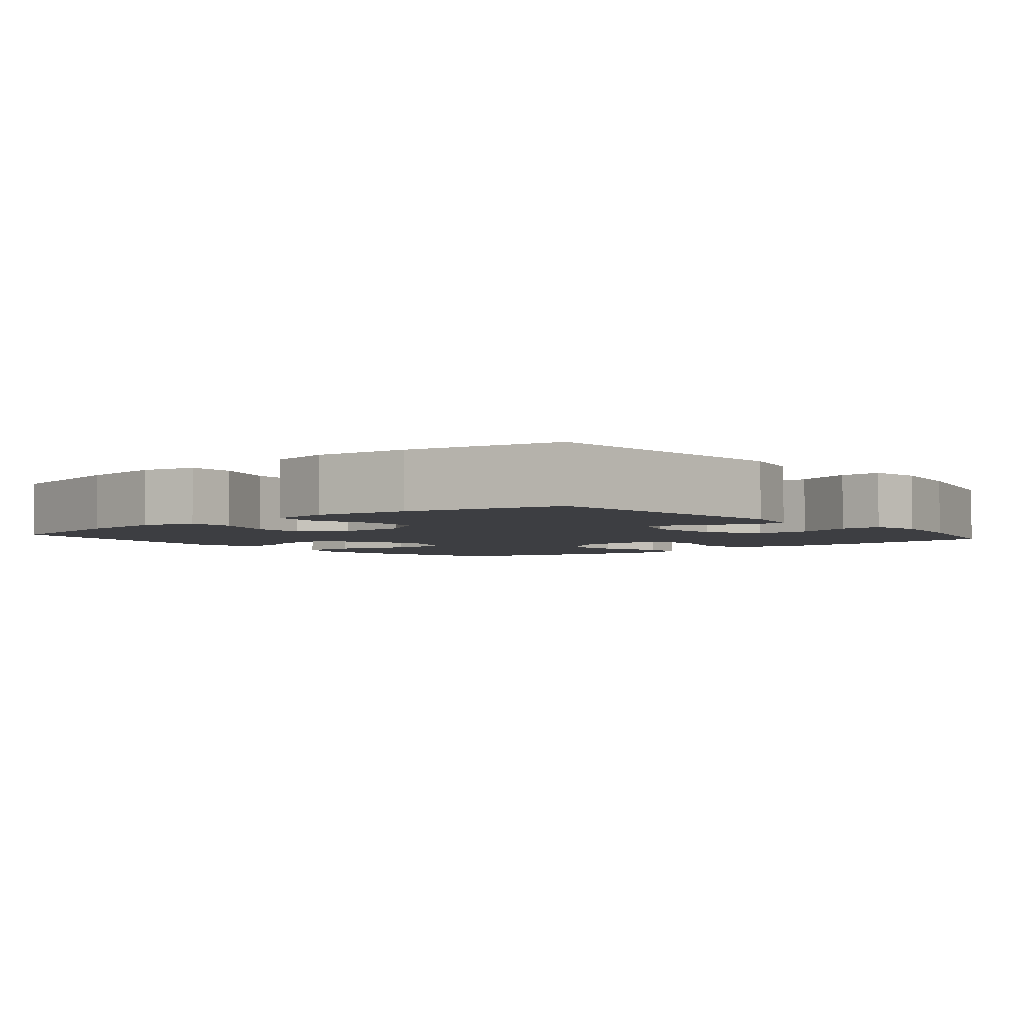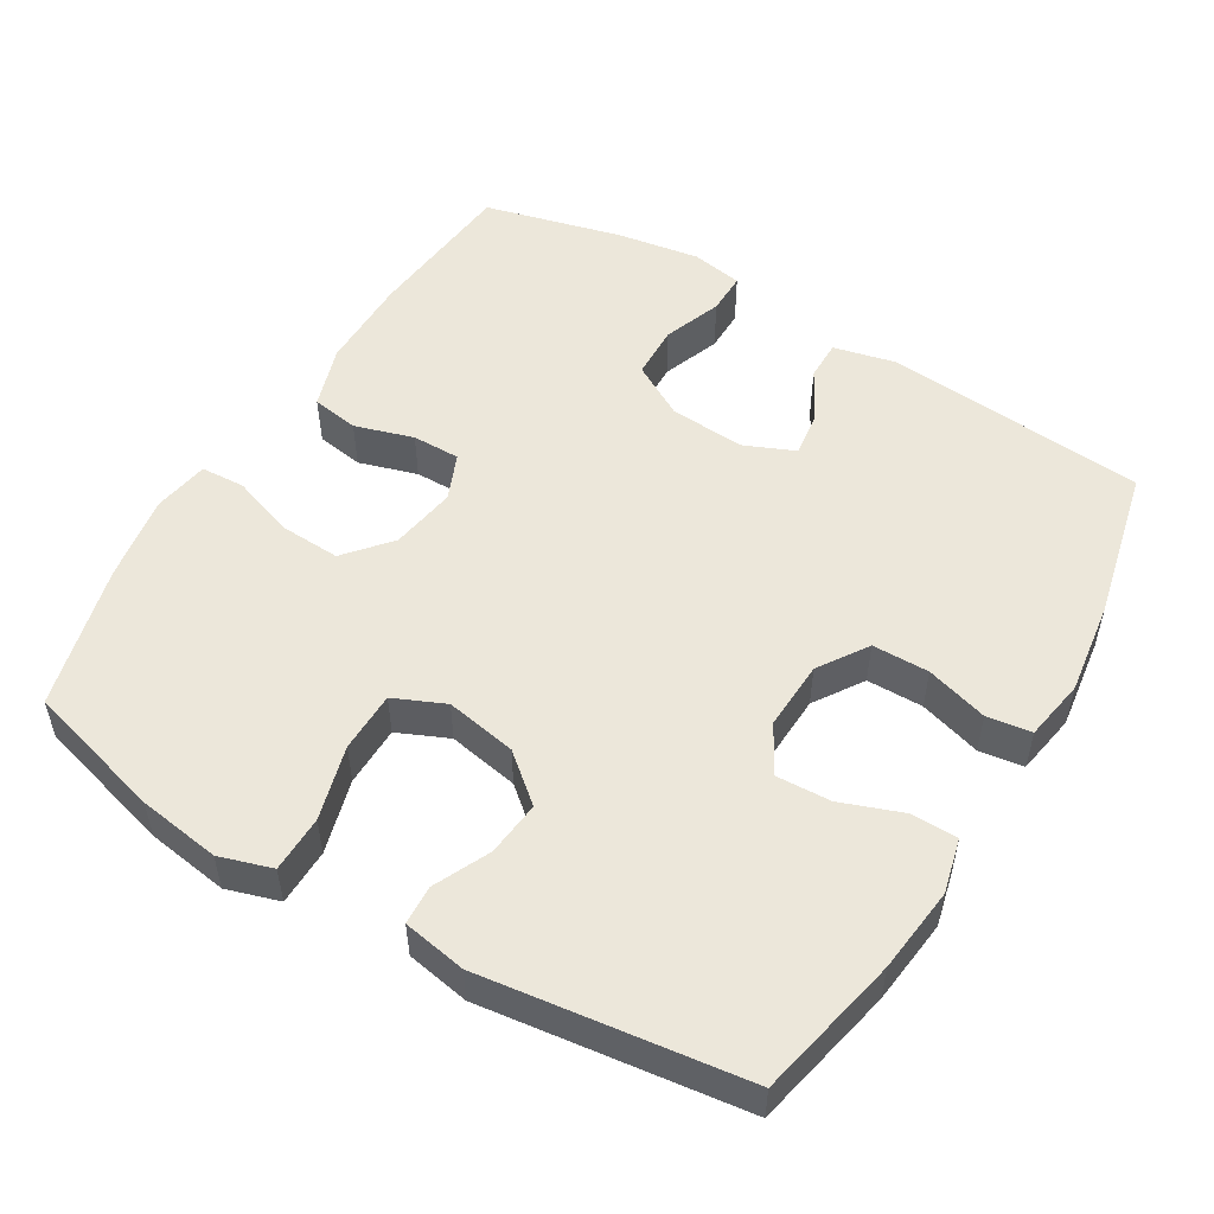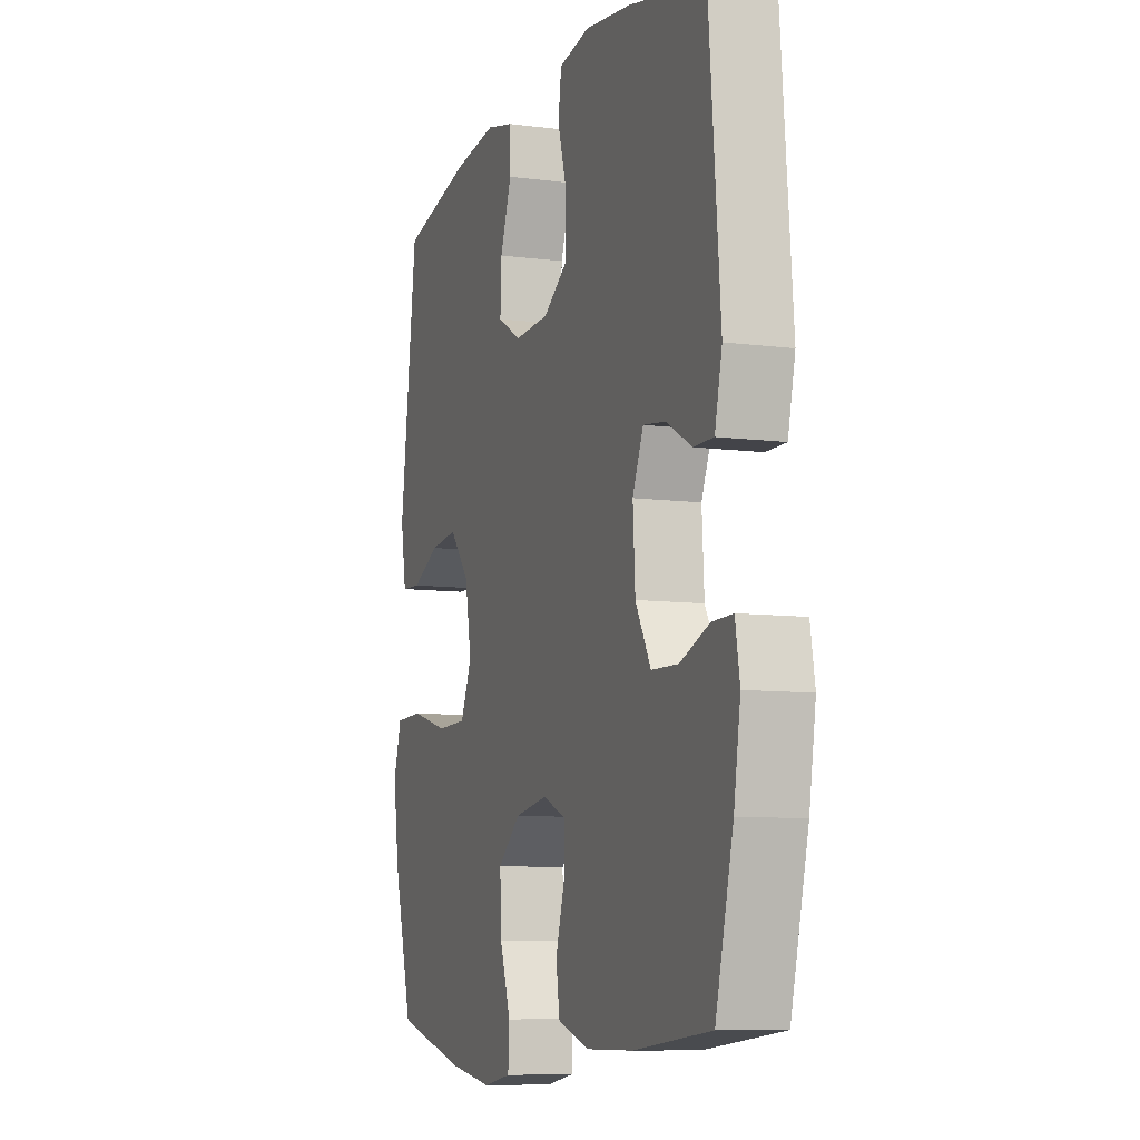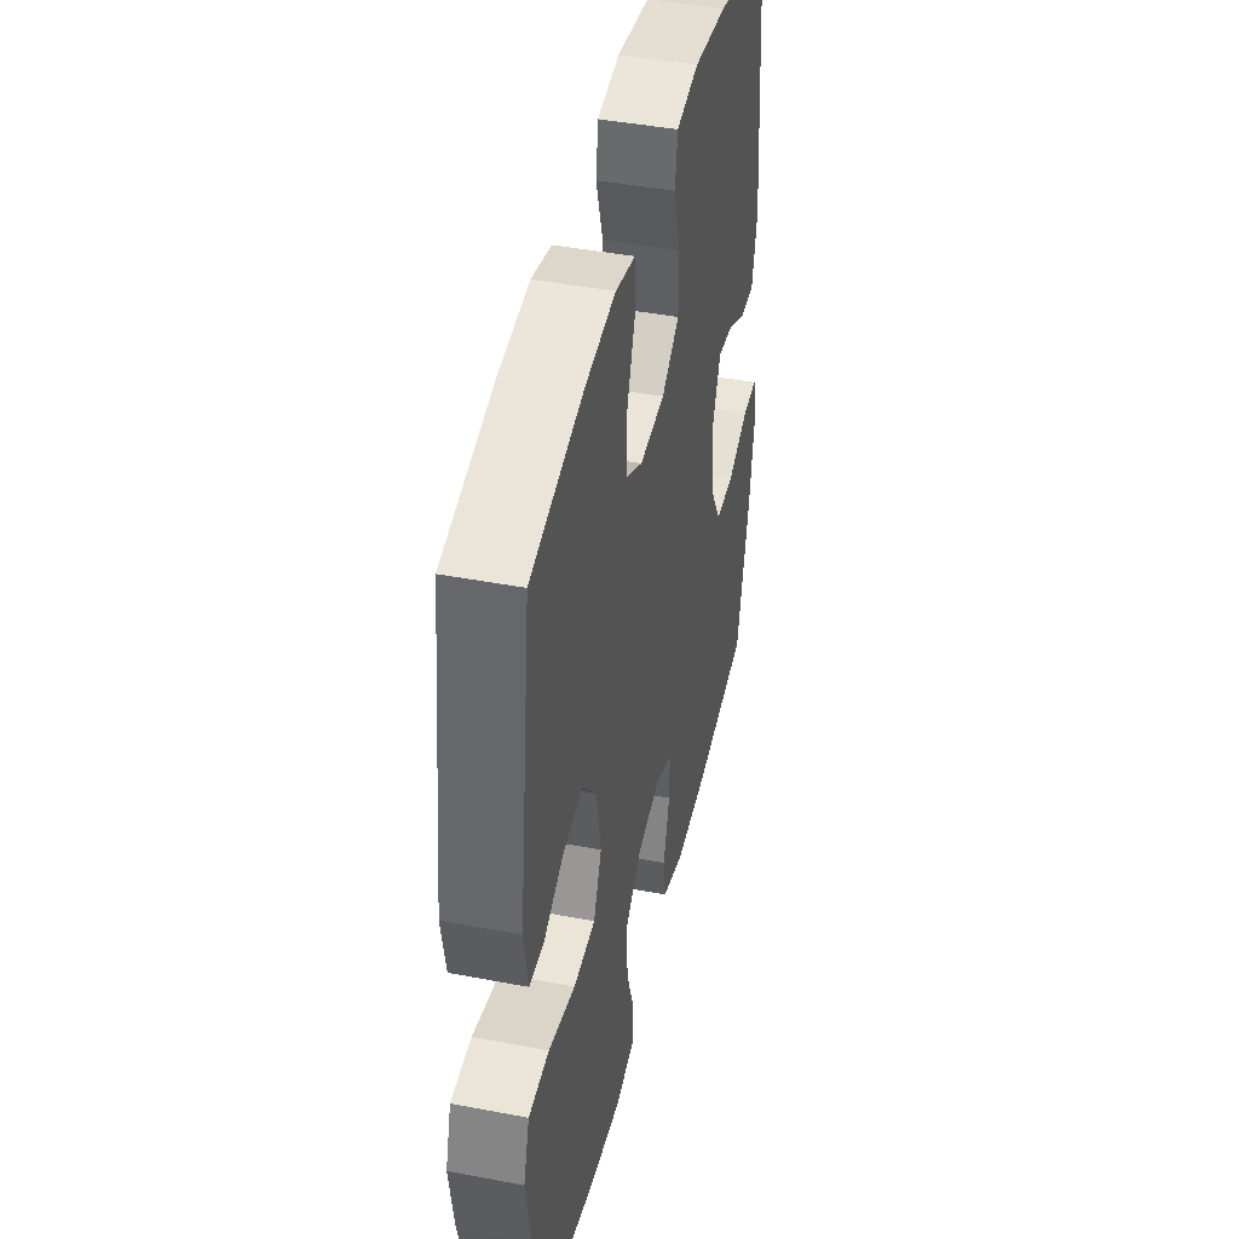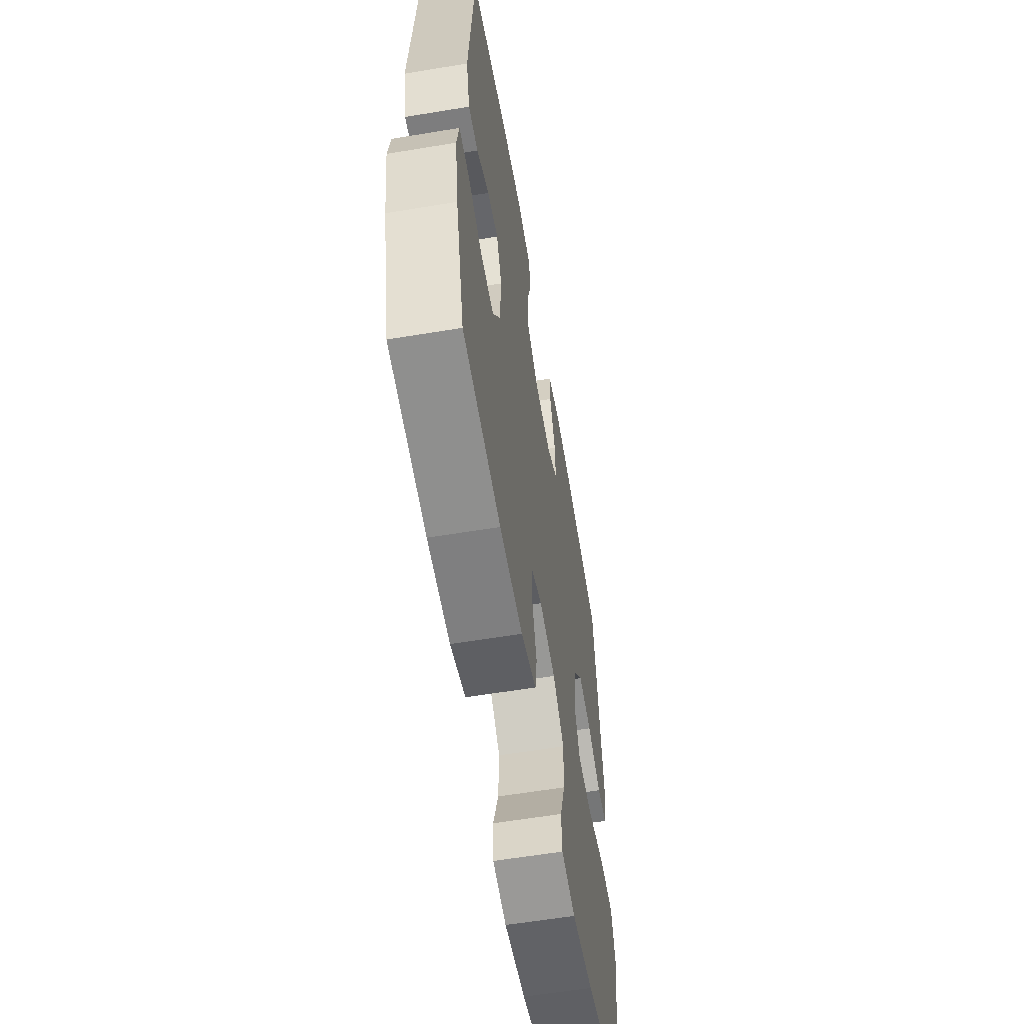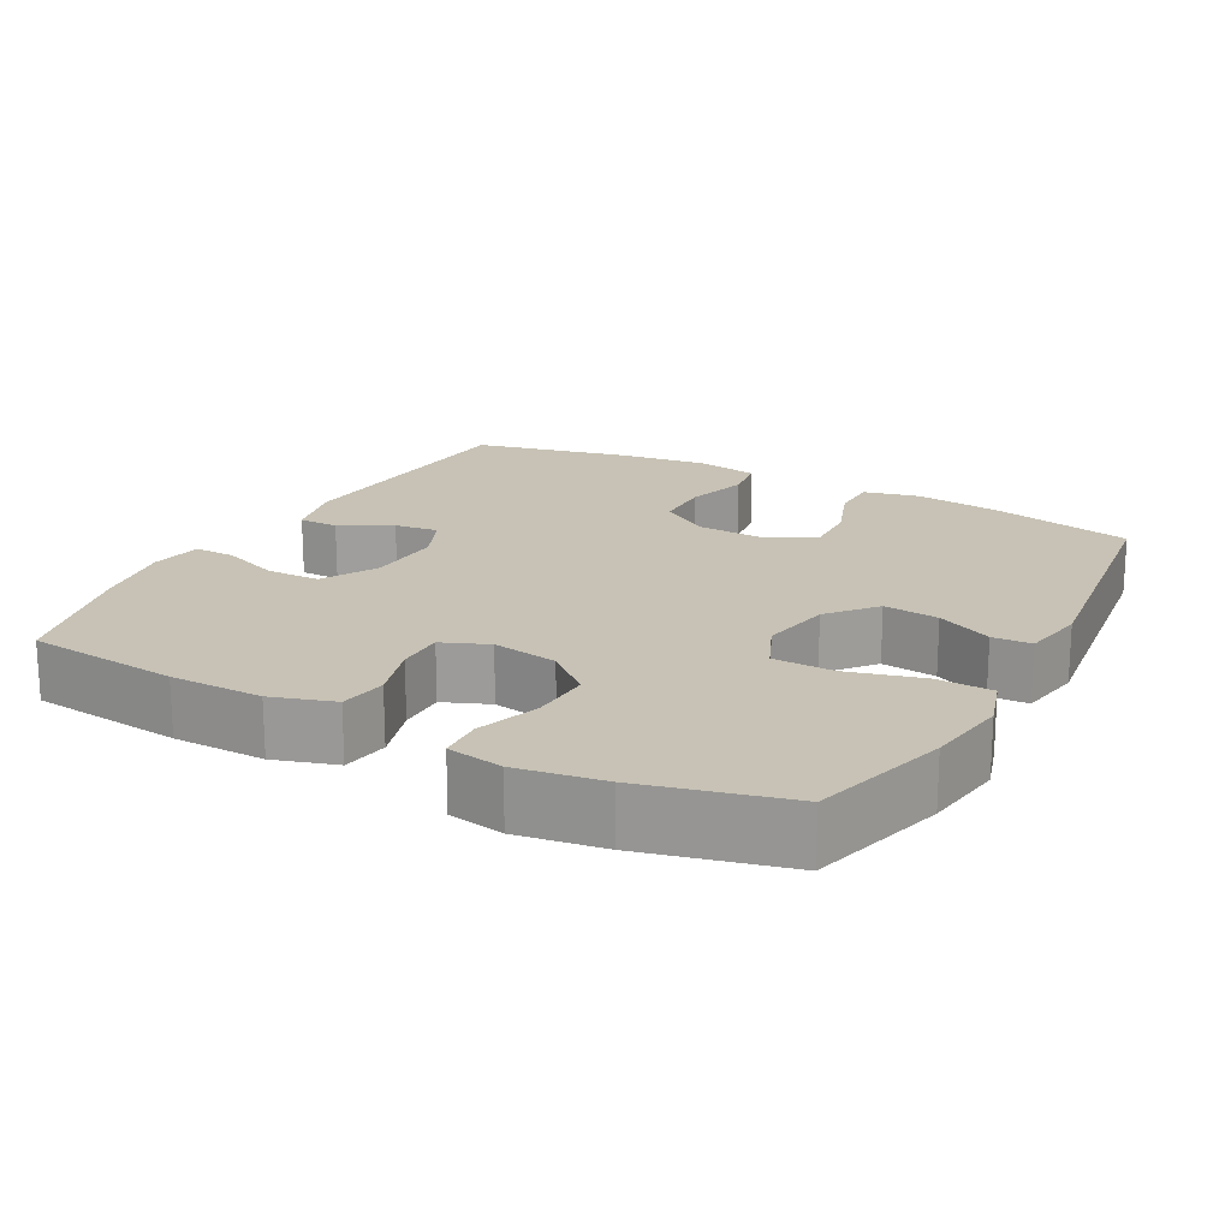
<metadata>
{"format":"obj","ext":"obj","renderer":"f3d","projection":"perspective","resolution":1024,"background":"white","views":[{"elev":-3.6,"azim":39.9,"up":"+Y"},{"elev":52.9,"azim":-59.2,"up":"+Y"},{"elev":-8.6,"azim":70.5,"up":"+Z"},{"elev":43.4,"azim":-77.3,"up":"+Z"},{"elev":-59.4,"azim":99.7,"up":"+Z"},{"elev":19.0,"azim":-151.5,"up":"+Y"}]}
</metadata>
<code>
o path146
v 0.5532 0.0375 -0.3106
v 0.5715 0.0375 -0.1968
v 0.5591 0.0375 -0.1249
v 0.5017 0.0375 -0.1259
v 0.4209 0.0375 -0.1563
v 0.3466 0.0375 -0.1543
v 0.3039 0.0375 -0.07895
v 0.2977 0.0375 0.02595
v 0.3275 0.0375 0.09552
v 0.3888 0.0375 0.08727
v 0.4599 0.0375 0.04827
v 0.515 0.0375 0.04798
v 0.5352 0.0375 0.1345
v 0.5044 0.0375 0.4991
v 0.2917 0.0375 0.548
v 0.1636 0.0375 0.5656
v 0.0781 0.0375 0.5506
v 0.06911 0.0375 0.4886
v 0.09469 0.0375 0.4021
v 0.0939 0.0375 0.3229
v 0.02577 0.0375 0.2779
v -0.07076 0.0375 0.2736
v -0.1368 0.0375 0.3115
v -0.1334 0.0375 0.3873
v -0.1018 0.0375 0.4738
v -0.1028 0.0375 0.5381
v -0.1789 0.0375 0.5566
v -0.2978 0.0375 0.5427
v -0.4975 0.0375 0.4991
v -0.5449 0.0375 0.1338
v -0.5293 0.0375 0.04549
v -0.4748 0.0375 0.04279
v -0.3974 0.0375 0.07931
v -0.3205 0.0375 0.08777
v -0.2655 0.0375 0.02238
v -0.2472 0.0375 -0.07666
v -0.2786 0.0375 -0.1477
v -0.363 0.0375 -0.1493
v -0.4665 0.0375 -0.121
v -0.5454 0.0375 -0.1228
v -0.5682 0.0375 -0.1963
v -0.5511 0.0375 -0.3106
v -0.4975 0.0375 -0.5026
v -0.2966 0.0375 -0.5536
v -0.1765 0.0375 -0.5726
v -0.09861 0.0375 -0.559
v -0.09531 0.0375 -0.4977
v -0.1254 0.0375 -0.4102
v -0.1294 0.0375 -0.3266
v -0.06691 0.0375 -0.2732
v 0.02477 0.0375 -0.2579
v 0.08898 0.0375 -0.2846
v 0.08851 0.0375 -0.3511
v 0.0637 0.0375 -0.4325
v 0.0743 0.0375 -0.4983
v 0.1613 0.0375 -0.5259
v 0.2905 0.0375 -0.5249
v 0.5044 0.0375 -0.5026
v 0.5532 -0.0375 -0.3106
v 0.5715 -0.0375 -0.1968
v 0.5591 -0.0375 -0.1249
v 0.5017 -0.0375 -0.1259
v 0.4209 -0.0375 -0.1563
v 0.3466 -0.0375 -0.1543
v 0.3039 -0.0375 -0.07895
v 0.2977 -0.0375 0.02595
v 0.3275 -0.0375 0.09552
v 0.3888 -0.0375 0.08727
v 0.4599 -0.0375 0.04827
v 0.515 -0.0375 0.04798
v 0.5352 -0.0375 0.1345
v 0.5044 -0.0375 0.4991
v 0.2917 -0.0375 0.548
v 0.1636 -0.0375 0.5656
v 0.0781 -0.0375 0.5506
v 0.06911 -0.0375 0.4886
v 0.09469 -0.0375 0.4021
v 0.0939 -0.0375 0.3229
v 0.02577 -0.0375 0.2779
v -0.07076 -0.0375 0.2736
v -0.1368 -0.0375 0.3115
v -0.1334 -0.0375 0.3873
v -0.1018 -0.0375 0.4738
v -0.1028 -0.0375 0.5381
v -0.1789 -0.0375 0.5566
v -0.2978 -0.0375 0.5427
v -0.4975 -0.0375 0.4991
v -0.5449 -0.0375 0.1338
v -0.5293 -0.0375 0.04549
v -0.4748 -0.0375 0.04279
v -0.3974 -0.0375 0.07931
v -0.3205 -0.0375 0.08777
v -0.2655 -0.0375 0.02238
v -0.2472 -0.0375 -0.07666
v -0.2786 -0.0375 -0.1477
v -0.363 -0.0375 -0.1493
v -0.4665 -0.0375 -0.121
v -0.5454 -0.0375 -0.1228
v -0.5682 -0.0375 -0.1963
v -0.5511 -0.0375 -0.3106
v -0.4975 -0.0375 -0.5026
v -0.2966 -0.0375 -0.5536
v -0.1765 -0.0375 -0.5726
v -0.09861 -0.0375 -0.559
v -0.09531 -0.0375 -0.4977
v -0.1254 -0.0375 -0.4102
v -0.1294 -0.0375 -0.3266
v -0.06691 -0.0375 -0.2732
v 0.02477 -0.0375 -0.2579
v 0.08898 -0.0375 -0.2846
v 0.08851 -0.0375 -0.3511
v 0.0637 -0.0375 -0.4325
v 0.0743 -0.0375 -0.4983
v 0.1613 -0.0375 -0.5259
v 0.2905 -0.0375 -0.5249
v 0.5044 -0.0375 -0.5026
v -0.2966 0.0375 -0.5536
v -0.1765 0.0375 -0.5726
v -0.09861 0.0375 -0.559
v -0.09861 0.0375 -0.559
v -0.09531 0.0375 -0.4977
v -0.4975 0.0375 -0.5026
v 0.0743 0.0375 -0.4983
v 0.0743 0.0375 -0.4983
v 0.1613 0.0375 -0.5259
v 0.2905 0.0375 -0.5249
v 0.5044 0.0375 -0.5026
v 0.5044 0.0375 -0.5026
v 0.0637 0.0375 -0.4325
v -0.1254 0.0375 -0.4102
v 0.08851 0.0375 -0.3511
v -0.5511 0.0375 -0.3106
v 0.5532 0.0375 -0.3106
v -0.1294 0.0375 -0.3266
v 0.08898 0.0375 -0.2846
v 0.08898 0.0375 -0.2846
v -0.06691 0.0375 -0.2732
v -0.5682 0.0375 -0.1963
v 0.5715 0.0375 -0.1968
v 0.02477 0.0375 -0.2579
v 0.5591 0.0375 -0.1249
v 0.5591 0.0375 -0.1249
v -0.5454 0.0375 -0.1228
v -0.5454 0.0375 -0.1228
v 0.4209 0.0375 -0.1563
v 0.3466 0.0375 -0.1543
v 0.5017 0.0375 -0.1259
v -0.2786 0.0375 -0.1477
v -0.2786 0.0375 -0.1477
v -0.363 0.0375 -0.1493
v 0.3039 0.0375 -0.07895
v -0.4665 0.0375 -0.121
v -0.2472 0.0375 -0.07666
v 0.2977 0.0375 0.02595
v -0.2655 0.0375 0.02238
v -0.3205 0.0375 0.08777
v 0.3275 0.0375 0.09552
v 0.3275 0.0375 0.09552
v -0.5293 0.0375 0.04549
v -0.5293 0.0375 0.04549
v -0.4748 0.0375 0.04279
v -0.3974 0.0375 0.07931
v -0.5449 0.0375 0.1338
v 0.4599 0.0375 0.04827
v 0.515 0.0375 0.04798
v 0.515 0.0375 0.04798
v 0.5352 0.0375 0.1345
v 0.3888 0.0375 0.08727
v 0.02577 0.0375 0.2779
v -0.07076 0.0375 0.2736
v -0.1368 0.0375 0.3115
v -0.1368 0.0375 0.3115
v 0.0939 0.0375 0.3229
v -0.1334 0.0375 0.3873
v 0.09469 0.0375 0.4021
v -0.1018 0.0375 0.4738
v -0.4975 0.0375 0.4991
v -0.4975 0.0375 0.4991
v 0.06911 0.0375 0.4886
v 0.5044 0.0375 0.4991
v 0.5044 0.0375 0.4991
v -0.1028 0.0375 0.5381
v -0.1028 0.0375 0.5381
v 0.0781 0.0375 0.5506
v 0.0781 0.0375 0.5506
v -0.2978 0.0375 0.5427
v 0.2917 0.0375 0.548
v -0.1789 0.0375 0.5566
v 0.1636 0.0375 0.5656
v -0.2966 -0.0375 -0.5536
v -0.1765 -0.0375 -0.5726
v -0.09861 -0.0375 -0.559
v -0.09861 -0.0375 -0.559
v -0.09531 -0.0375 -0.4977
v -0.4975 -0.0375 -0.5026
v 0.0743 -0.0375 -0.4983
v 0.0743 -0.0375 -0.4983
v 0.1613 -0.0375 -0.5259
v 0.2905 -0.0375 -0.5249
v 0.5044 -0.0375 -0.5026
v 0.5044 -0.0375 -0.5026
v 0.0637 -0.0375 -0.4325
v -0.1254 -0.0375 -0.4102
v 0.08851 -0.0375 -0.3511
v -0.5511 -0.0375 -0.3106
v 0.5532 -0.0375 -0.3106
v -0.1294 -0.0375 -0.3266
v 0.08898 -0.0375 -0.2846
v 0.08898 -0.0375 -0.2846
v -0.06691 -0.0375 -0.2732
v -0.5682 -0.0375 -0.1963
v 0.5715 -0.0375 -0.1968
v 0.02477 -0.0375 -0.2579
v 0.5591 -0.0375 -0.1249
v 0.5591 -0.0375 -0.1249
v -0.5454 -0.0375 -0.1228
v -0.5454 -0.0375 -0.1228
v 0.4209 -0.0375 -0.1563
v 0.3466 -0.0375 -0.1543
v 0.5017 -0.0375 -0.1259
v -0.2786 -0.0375 -0.1477
v -0.2786 -0.0375 -0.1477
v -0.363 -0.0375 -0.1493
v 0.3039 -0.0375 -0.07895
v -0.4665 -0.0375 -0.121
v -0.2472 -0.0375 -0.07666
v 0.2977 -0.0375 0.02595
v -0.2655 -0.0375 0.02238
v -0.3205 -0.0375 0.08777
v 0.3275 -0.0375 0.09552
v 0.3275 -0.0375 0.09552
v -0.5293 -0.0375 0.04549
v -0.5293 -0.0375 0.04549
v -0.4748 -0.0375 0.04279
v -0.3974 -0.0375 0.07931
v -0.5449 -0.0375 0.1338
v 0.4599 -0.0375 0.04827
v 0.515 -0.0375 0.04798
v 0.515 -0.0375 0.04798
v 0.5352 -0.0375 0.1345
v 0.3888 -0.0375 0.08727
v 0.02577 -0.0375 0.2779
v -0.07076 -0.0375 0.2736
v -0.1368 -0.0375 0.3115
v -0.1368 -0.0375 0.3115
v 0.0939 -0.0375 0.3229
v -0.1334 -0.0375 0.3873
v 0.09469 -0.0375 0.4021
v -0.1018 -0.0375 0.4738
v -0.4975 -0.0375 0.4991
v -0.4975 -0.0375 0.4991
v 0.06911 -0.0375 0.4886
v 0.5044 -0.0375 0.4991
v 0.5044 -0.0375 0.4991
v -0.1028 -0.0375 0.5381
v -0.1028 -0.0375 0.5381
v 0.0781 -0.0375 0.5506
v 0.0781 -0.0375 0.5506
v -0.2978 -0.0375 0.5427
v 0.2917 -0.0375 0.548
v -0.1789 -0.0375 0.5566
v 0.1636 -0.0375 0.5656
f 223 205 190
f 260 230 253
f 190 207 223
f 235 236 234
f 230 260 246
f 194 191 192
f 210 213 226
f 213 242 226
f 196 198 202
f 227 230 242
f 223 207 221
f 240 237 238
f 219 199 206
f 191 203 190
f 221 210 226
f 241 237 240
f 228 243 229
f 253 230 241
f 203 191 194
f 199 219 204
f 259 244 247
f 190 205 195
f 242 230 246
f 208 224 213
f 218 212 220
f 246 260 248
f 236 235 250
f 205 225 211
f 212 218 206
f 224 208 219
f 248 260 262
f 250 244 259
f 190 203 207
f 207 210 221
f 253 241 240
f 248 262 252
f 220 212 214
f 252 262 257
f 228 242 243
f 235 229 250
f 213 224 227
f 202 198 204
f 198 199 204
f 200 206 199
f 229 243 244
f 213 227 242
f 204 219 208
f 223 225 205
f 226 242 228
f 211 225 216
f 234 236 232
f 206 218 219
f 247 249 261
f 229 244 250
f 261 249 255
f 259 247 261
f 44 45 103 102
f 45 120 193 103
f 46 47 105 104
f 43 44 102 101
f 124 56 114 197
f 56 57 115 114
f 57 128 201 115
f 54 55 113 112
f 47 48 106 105
f 53 54 112 111
f 42 43 101 100
f 58 1 59 116
f 48 49 107 106
f 136 53 111 209
f 49 50 108 107
f 41 42 100 99
f 1 2 60 59
f 51 52 110 109
f 50 51 109 108
f 2 142 215 60
f 144 41 99 217
f 5 6 64 63
f 4 5 63 62
f 3 4 62 61
f 149 38 96 222
f 6 7 65 64
f 39 40 98 97
f 38 39 97 96
f 36 37 95 94
f 7 8 66 65
f 35 36 94 93
f 34 35 93 92
f 8 158 231 66
f 160 32 90 233
f 32 33 91 90
f 30 31 89 88
f 11 166 239 69
f 12 13 71 70
f 10 11 69 68
f 33 34 92 91
f 9 10 68 67
f 21 22 80 79
f 22 172 245 80
f 20 21 79 78
f 23 24 82 81
f 19 20 78 77
f 24 25 83 82
f 178 30 88 251
f 18 19 77 76
f 13 181 254 71
f 25 183 256 83
f 185 18 76 258
f 28 29 87 86
f 14 15 73 72
f 27 28 86 85
f 26 27 85 84
f 16 17 75 74
f 15 16 74 73
f 150 117 132
f 187 180 157
f 117 150 134
f 162 161 163
f 157 173 187
f 121 119 118
f 137 153 140
f 140 153 169
f 123 129 125
f 154 169 157
f 150 148 134
f 167 165 164
f 146 133 126
f 118 117 130
f 148 153 137
f 168 167 164
f 155 156 170
f 180 168 157
f 130 121 118
f 126 131 146
f 186 174 171
f 117 122 132
f 169 173 157
f 135 140 151
f 145 147 139
f 173 175 187
f 163 177 162
f 132 138 152
f 139 133 145
f 151 146 135
f 175 189 187
f 177 186 171
f 117 134 130
f 134 148 137
f 180 167 168
f 175 179 189
f 147 141 139
f 179 184 189
f 155 170 169
f 162 177 156
f 140 154 151
f 129 131 125
f 125 131 126
f 127 126 133
f 156 171 170
f 140 169 154
f 131 135 146
f 150 132 152
f 153 155 169
f 138 143 152
f 161 159 163
f 133 146 145
f 174 188 176
f 156 177 171
f 188 182 176
f 186 188 174

</code>
